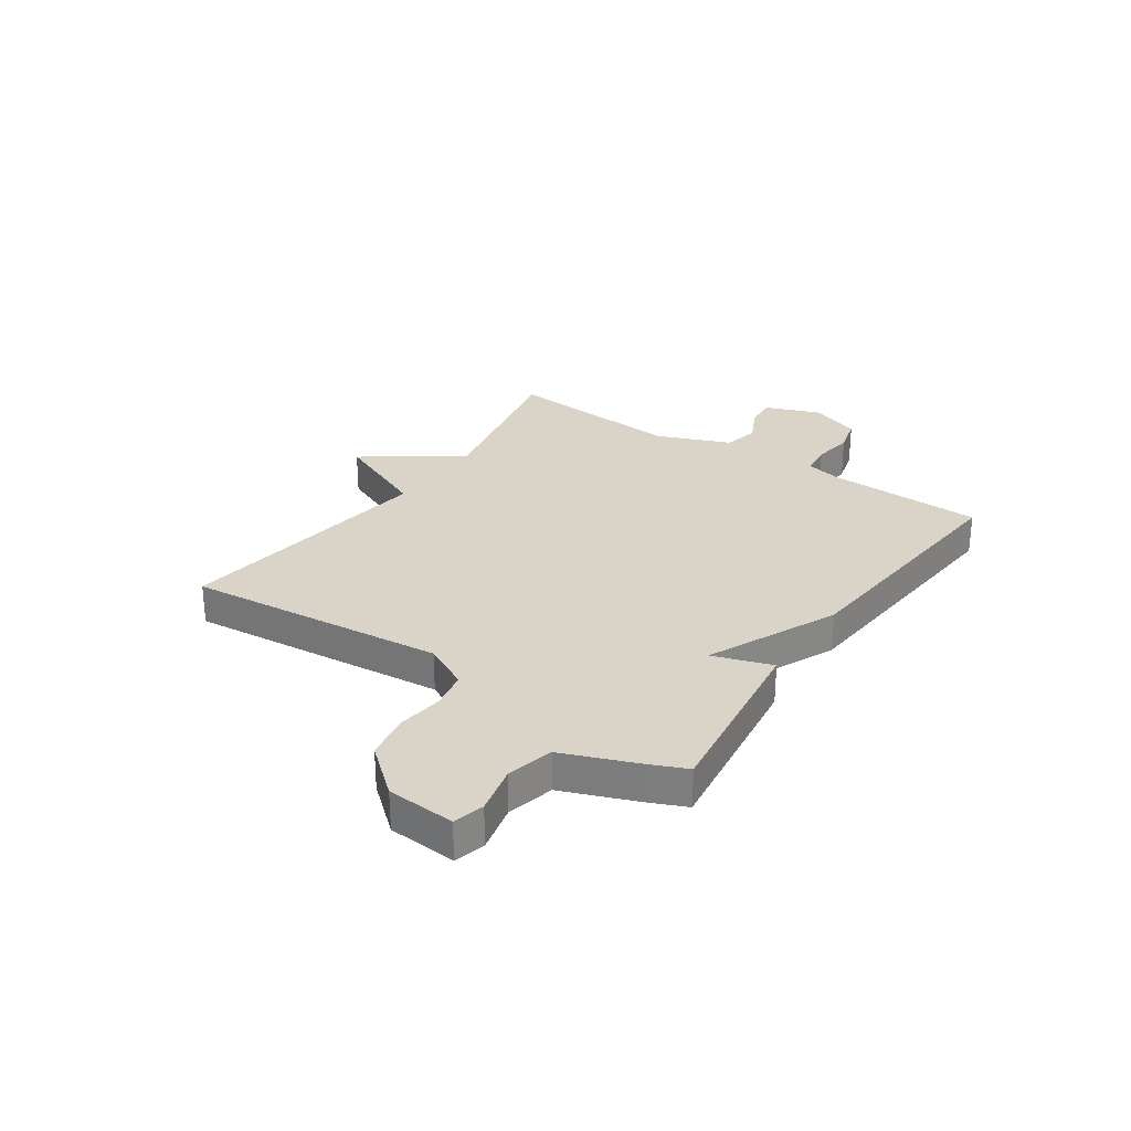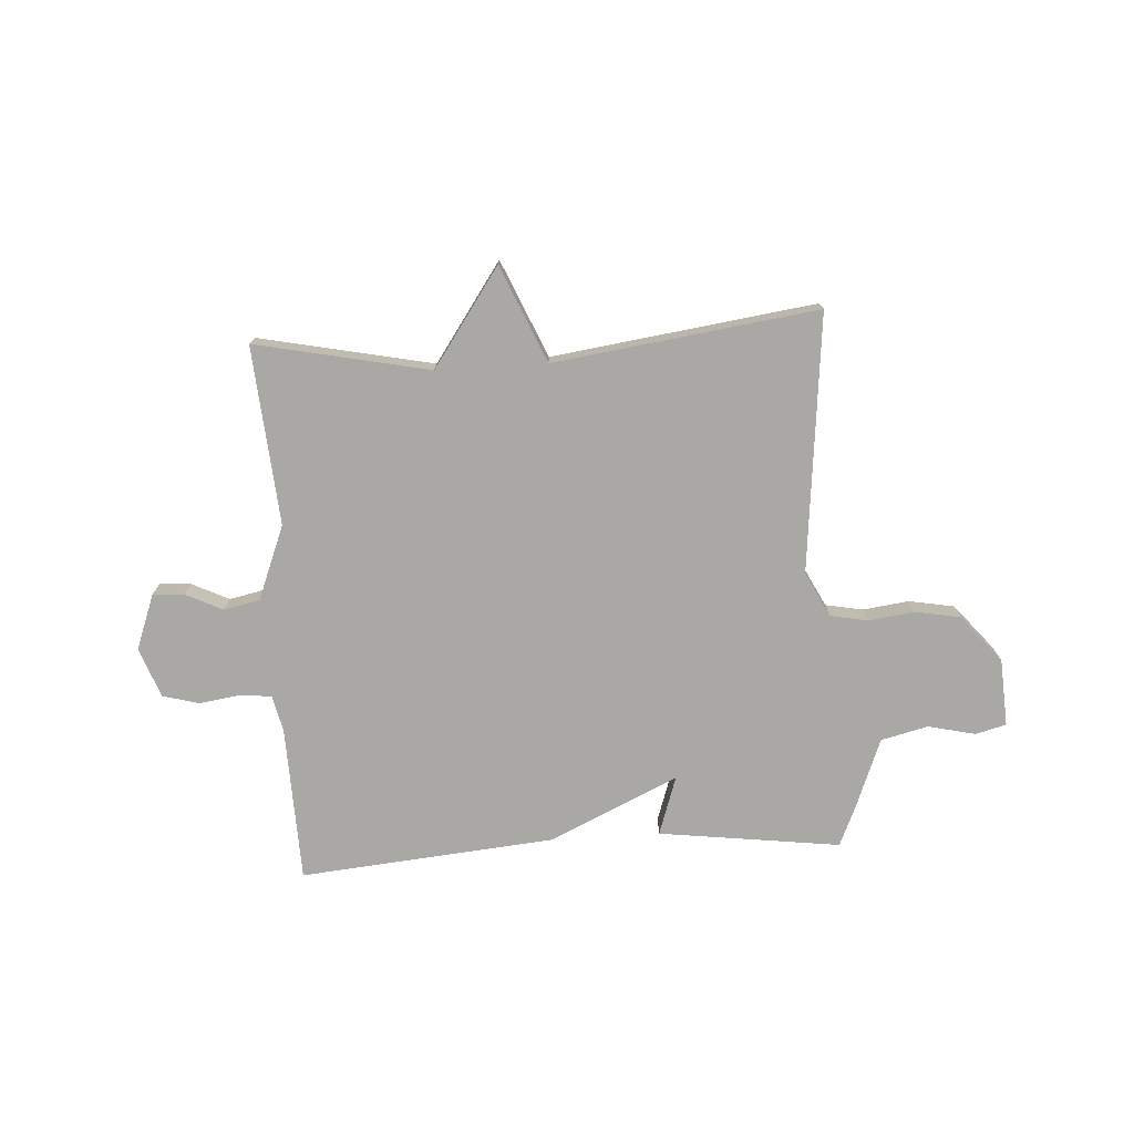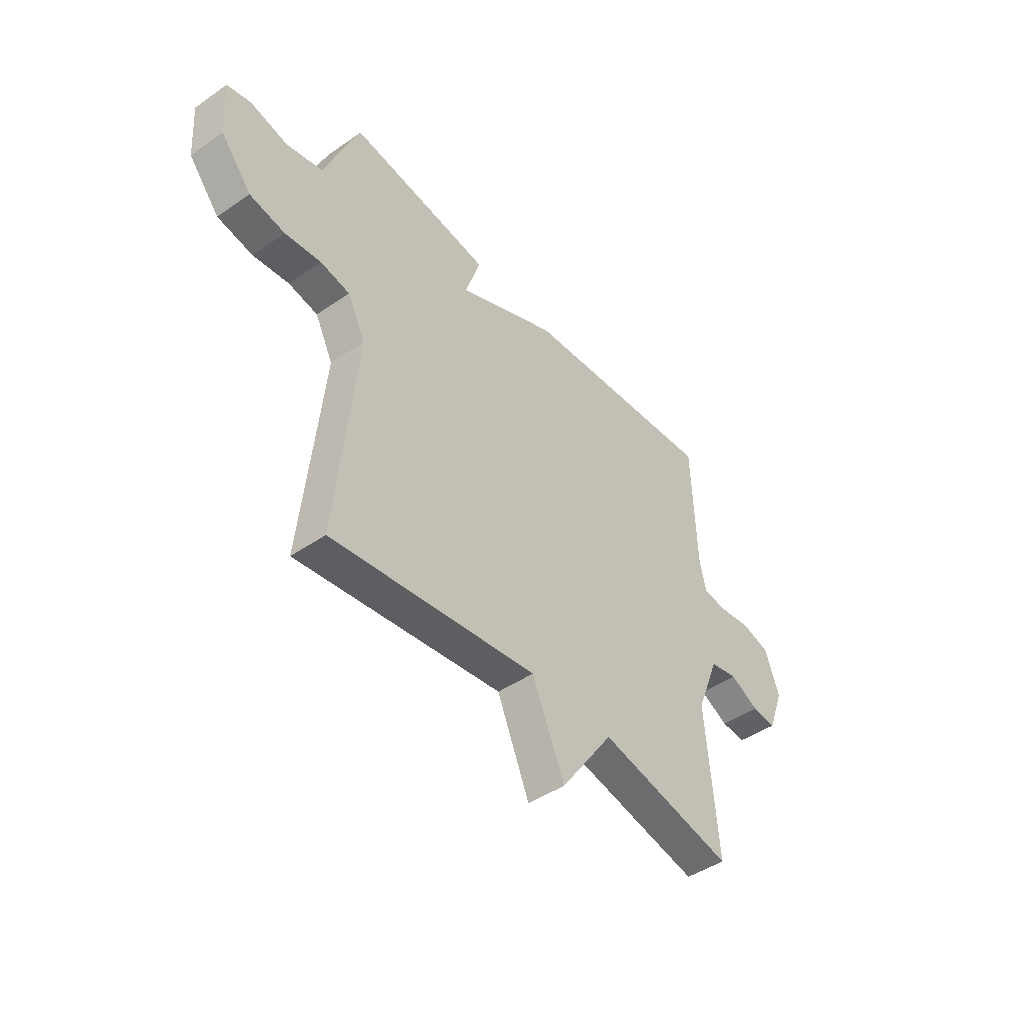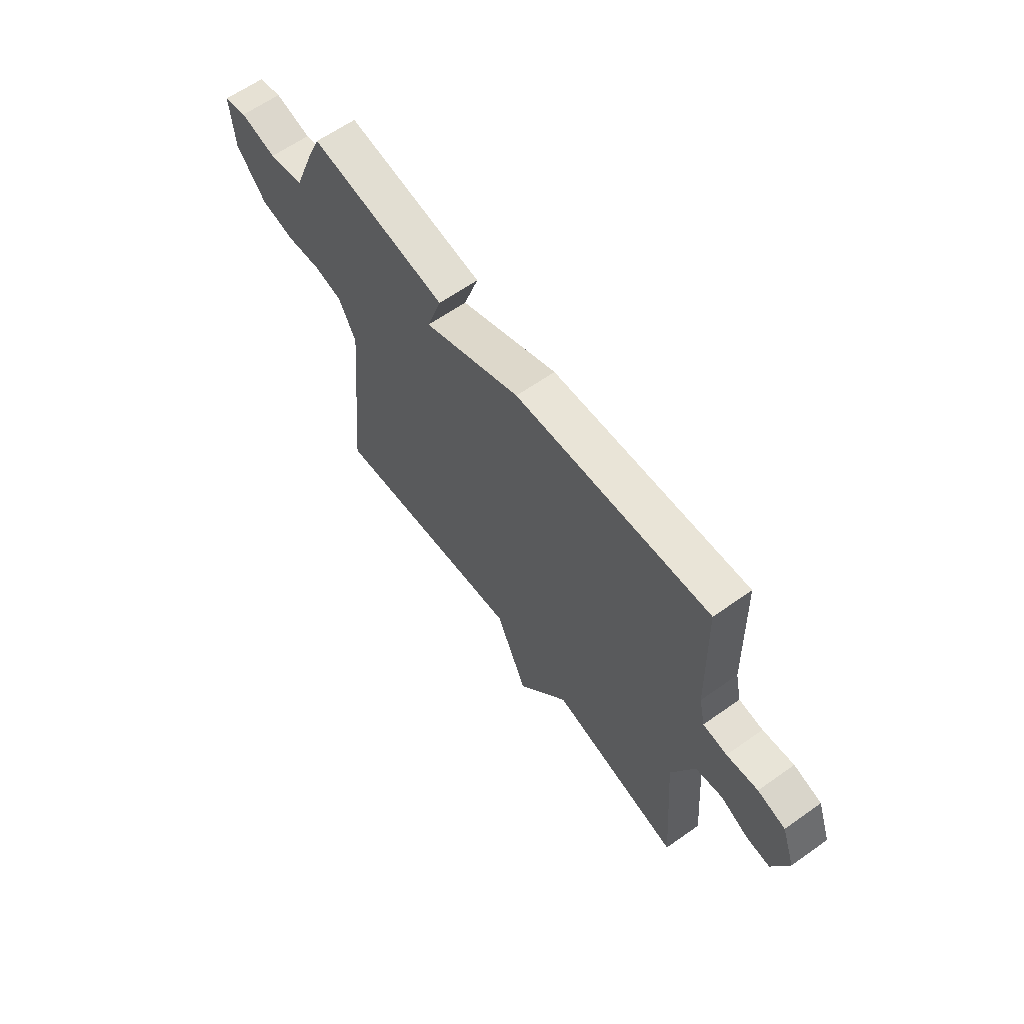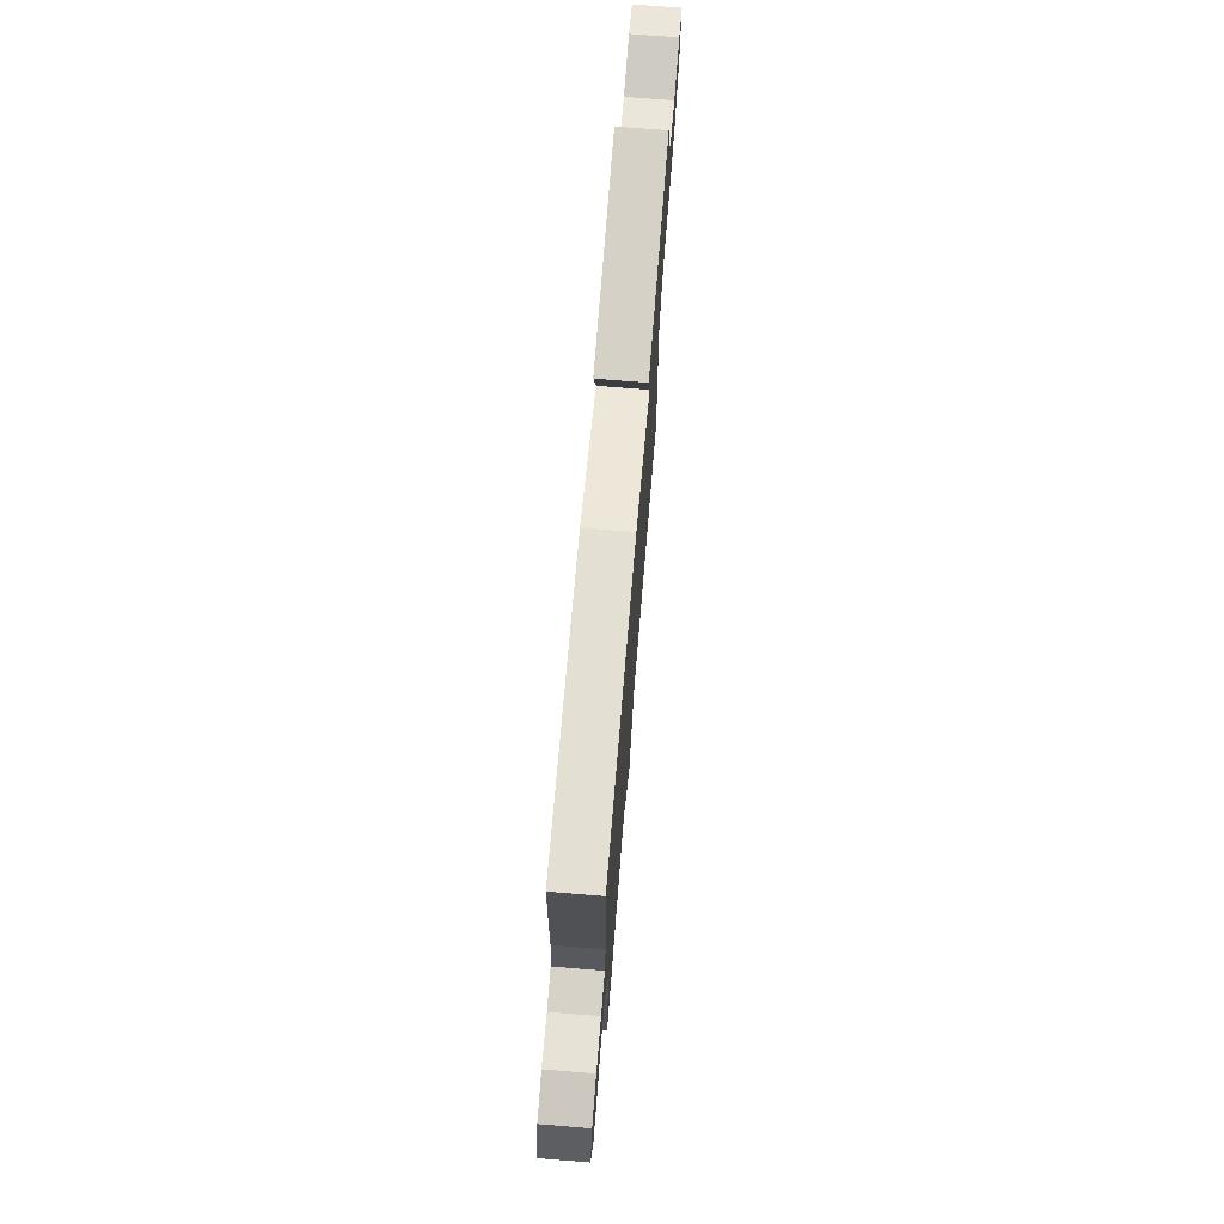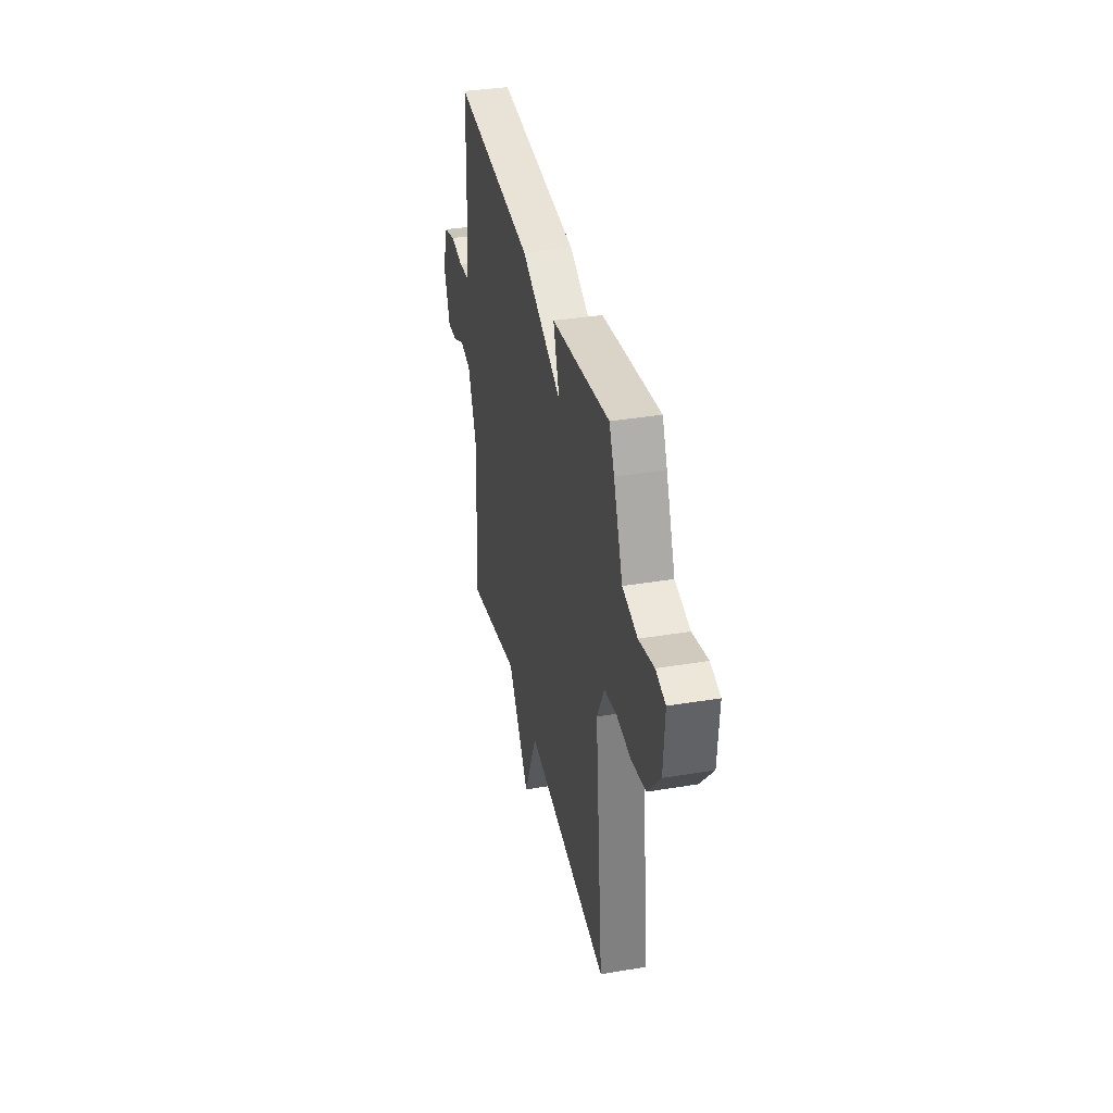
<metadata>
{"format":"obj","ext":"obj","renderer":"f3d","projection":"perspective","resolution":1024,"background":"white","views":[{"elev":28.6,"azim":-55.7,"up":"+Y"},{"elev":-74.9,"azim":-176.5,"up":"+Y"},{"elev":-45.4,"azim":-51.5,"up":"+Z"},{"elev":62.8,"azim":54.4,"up":"+Z"},{"elev":72.0,"azim":94.6,"up":"+Z"},{"elev":36.1,"azim":-102.4,"up":"+Z"}]}
</metadata>
<code>
v -0.5 0.07 0.5
v -0.167 0.07 0.457
v -0.203 0.07 0.349
v 0.033 0.07 0.457
v 0.5 0.07 0.5
v 0.509 0.07 0.214
v 0.524 0.07 0.146
v 0.582 0.07 0.14
v 0.657 0.07 0.151
v 0.724 0.07 0.133
v 0.757 0.07 0.041
v 0.719 0.07 -0.06
v 0.662 0.07 -0.056
v 0.594 0.07 -0.023
v 0.528 0.07 -0.037
v 0.474 0.07 -0.173
v 0.5 0.07 -0.5
v 0.182 0.07 -0.434
v 0.058 0.07 -0.611
v -0.018 0.07 -0.434
v -0.5 0.07 -0.5
v -0.453 0.07 -0.028
v -0.495 0.07 0.055
v -0.564 0.07 0.068
v -0.648 0.07 0.057
v -0.731 0.07 0.072
v -0.803 0.07 0.158
v -0.811 0.07 0.282
v -0.755 0.07 0.297
v -0.668 0.07 0.277
v -0.582 0.07 0.298
v -0.529 0.07 0.434
v -0.5 0 0.5
v -0.167 0 0.457
v -0.203 0 0.349
v 0.033 0 0.457
v 0.5 0 0.5
v 0.509 0 0.214
v 0.524 0 0.146
v 0.582 0 0.14
v 0.657 0 0.151
v 0.724 0 0.133
v 0.757 0 0.041
v 0.719 0 -0.06
v 0.662 0 -0.056
v 0.594 0 -0.023
v 0.528 0 -0.037
v 0.474 0 -0.173
v 0.5 0 -0.5
v 0.182 0 -0.434
v 0.058 0 -0.611
v -0.018 0 -0.434
v -0.5 0 -0.5
v -0.453 0 -0.028
v -0.495 0 0.055
v -0.564 0 0.068
v -0.648 0 0.057
v -0.731 0 0.072
v -0.803 0 0.158
v -0.811 0 0.282
v -0.755 0 0.297
v -0.668 0 0.277
v -0.582 0 0.298
v -0.529 0 0.434
f 1 2 3
f 32 1 3
f 31 32 3
f 30 31 3
f 28 29 30
f 27 28 30
f 26 27 30
f 25 26 30
f 24 25 30
f 23 24 30 3
f 4 5 6
f 3 4 6
f 23 3 6
f 22 23 6
f 22 6 7
f 21 22 7
f 20 21 7
f 20 7 8
f 19 20 8
f 18 19 8
f 16 17 18
f 15 16 18 8
f 9 10 11
f 8 9 11
f 15 8 11
f 14 15 11
f 11 12 13 14
f 35 34 33
f 35 33 64
f 35 64 63
f 35 63 62
f 62 61 60
f 62 60 59
f 62 59 58
f 62 58 57
f 62 57 56
f 35 62 56 55
f 38 37 36
f 38 36 35
f 38 35 55
f 38 55 54
f 39 38 54
f 39 54 53
f 39 53 52
f 40 39 52
f 40 52 51
f 40 51 50
f 50 49 48
f 40 50 48 47
f 43 42 41
f 43 41 40
f 43 40 47
f 43 47 46
f 46 45 44 43
f 1 33 34 2
f 2 34 35 3
f 3 35 36 4
f 4 36 37 5
f 5 37 38 6
f 6 38 39 7
f 7 39 40 8
f 8 40 41 9
f 9 41 42 10
f 10 42 43 11
f 11 43 44 12
f 12 44 45 13
f 13 45 46 14
f 14 46 47 15
f 15 47 48 16
f 16 48 49 17
f 17 49 50 18
f 18 50 51 19
f 19 51 52 20
f 20 52 53 21
f 21 53 54 22
f 22 54 55 23
f 23 55 56 24
f 24 56 57 25
f 25 57 58 26
f 26 58 59 27
f 27 59 60 28
f 28 60 61 29
f 29 61 62 30
f 30 62 63 31
f 31 63 64 32
f 32 64 33 1

</code>
